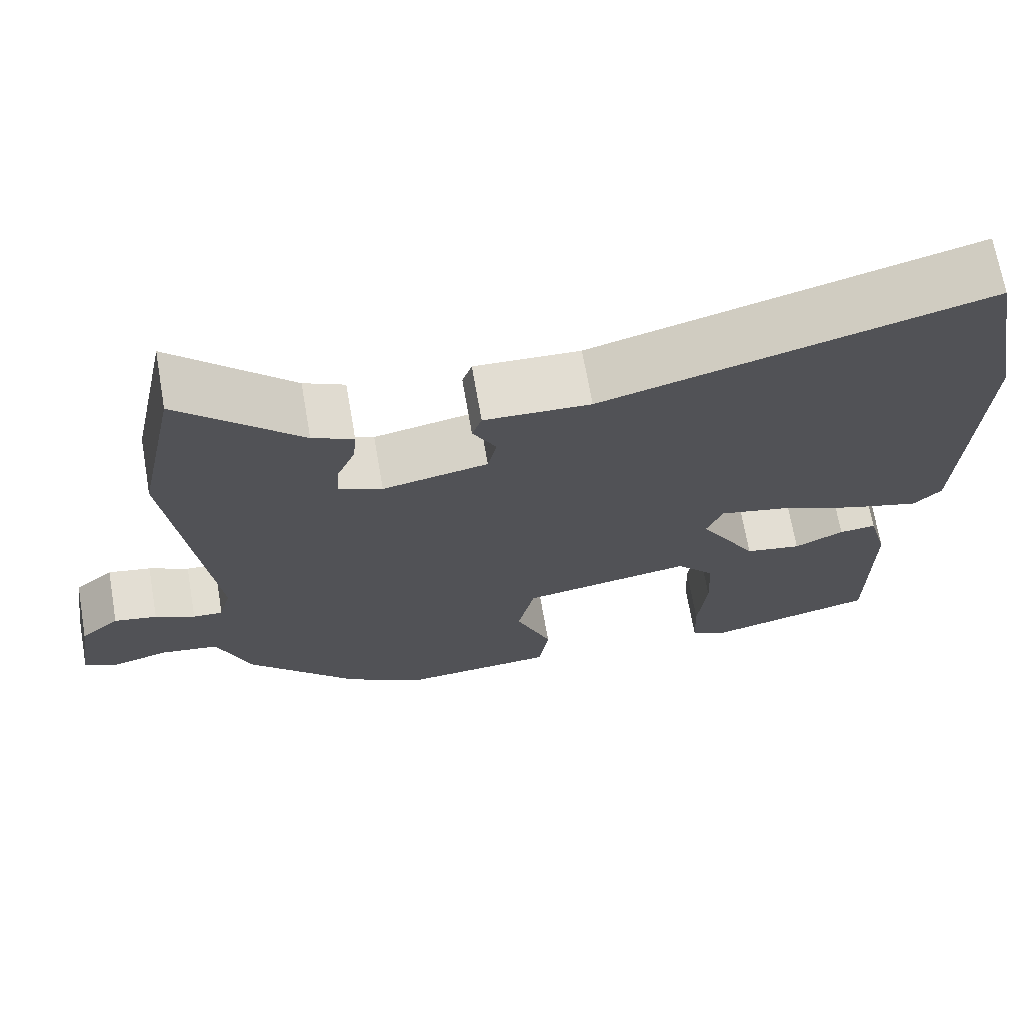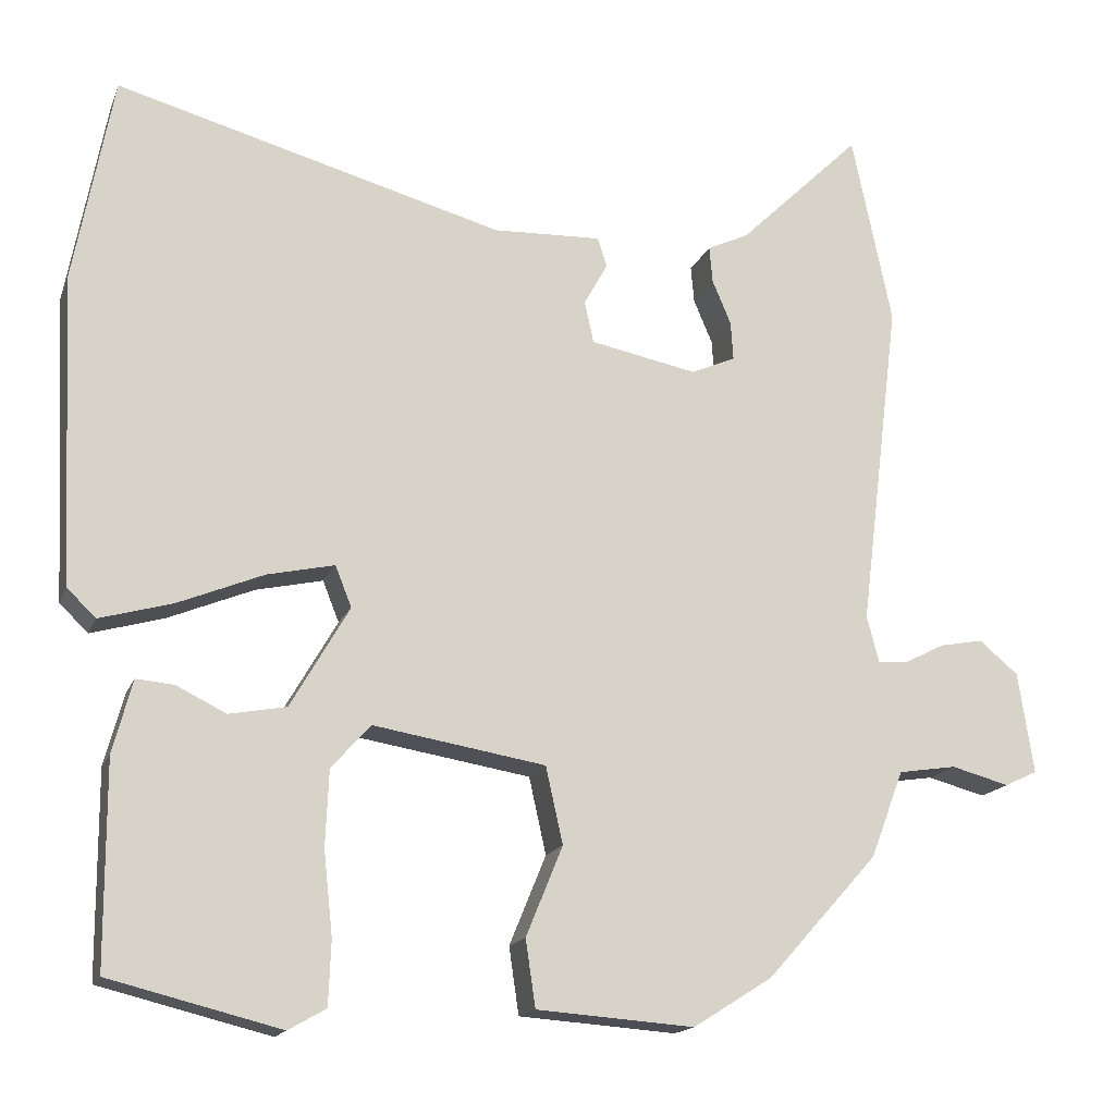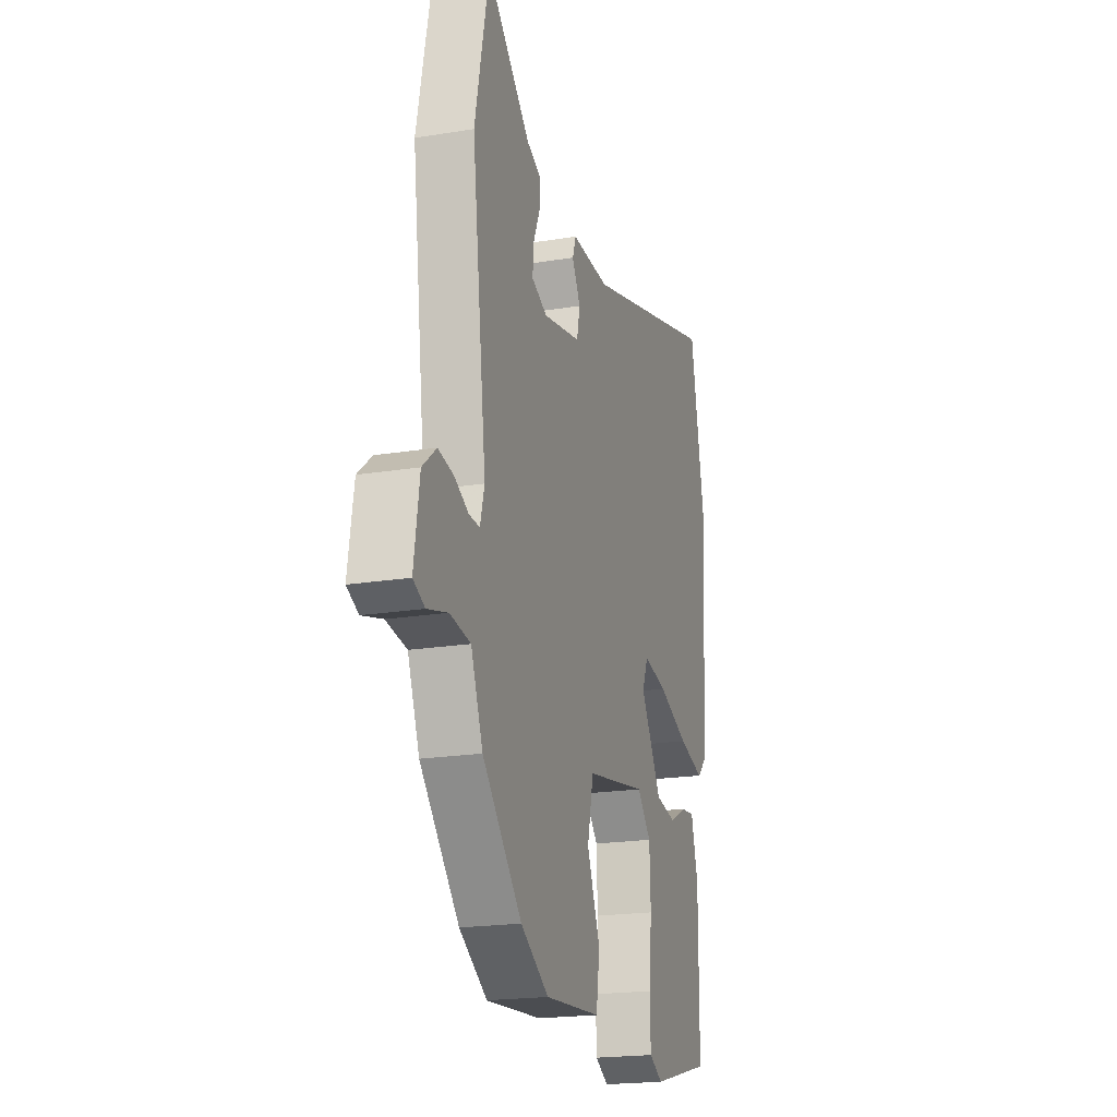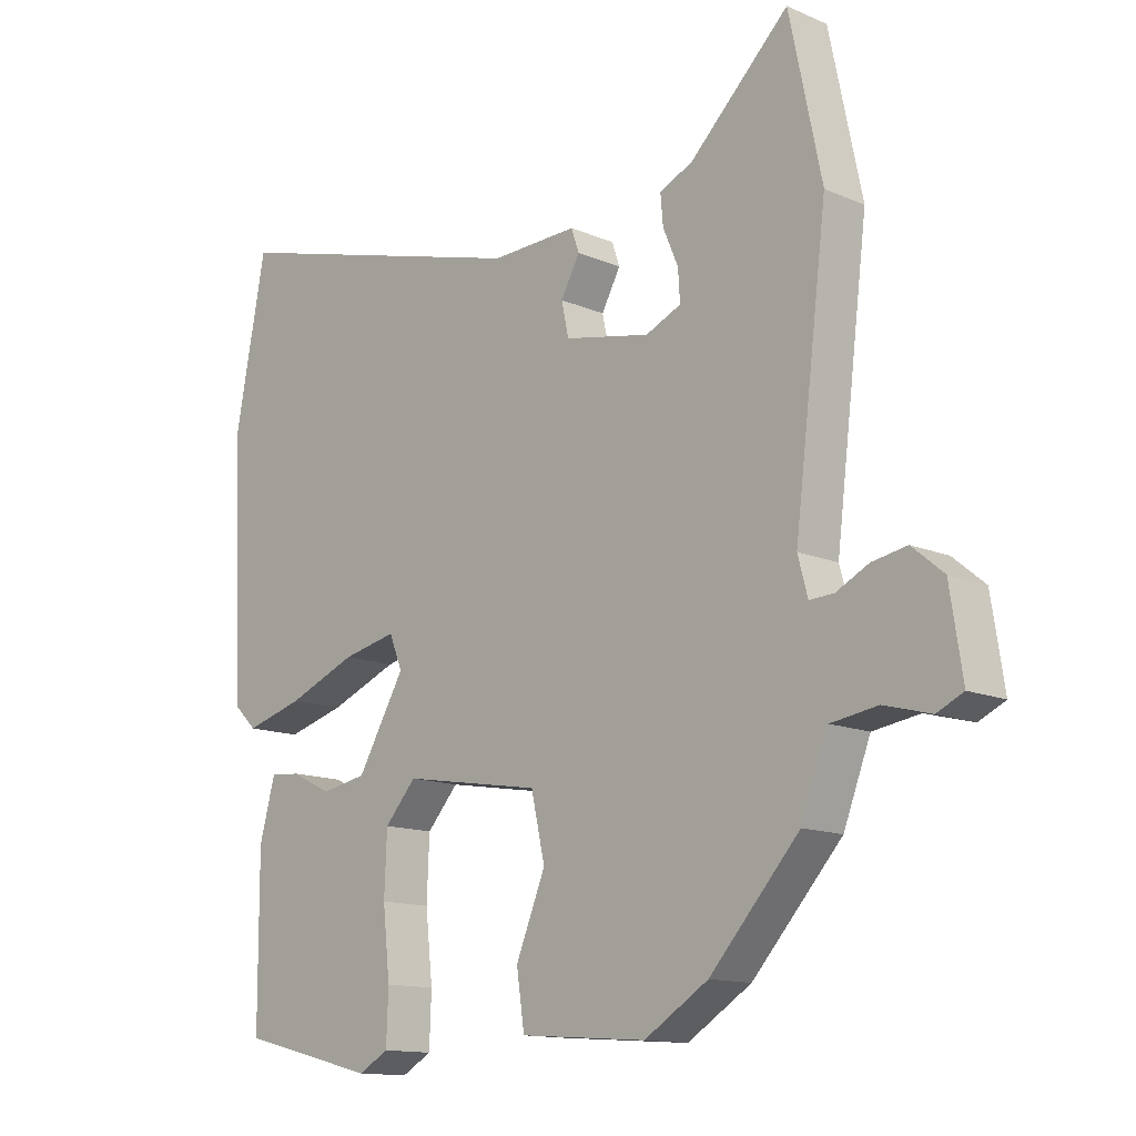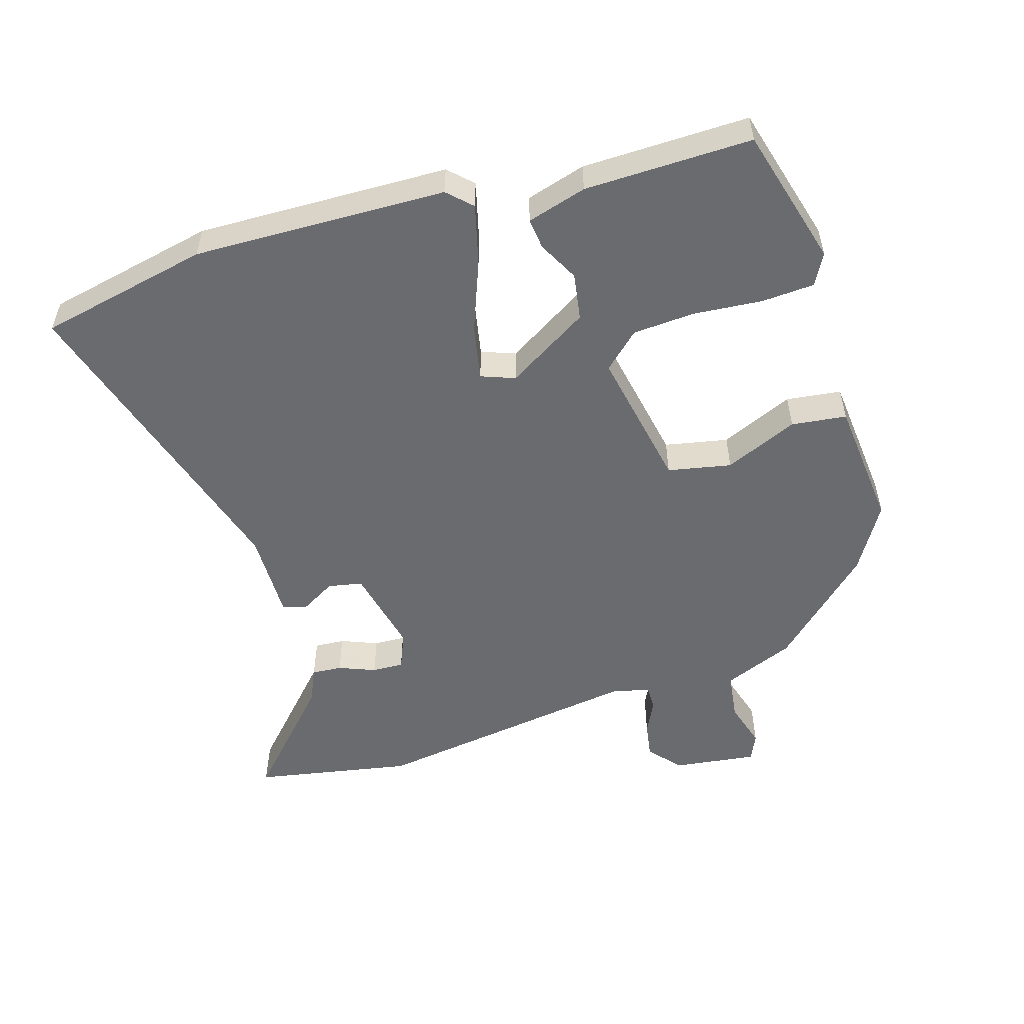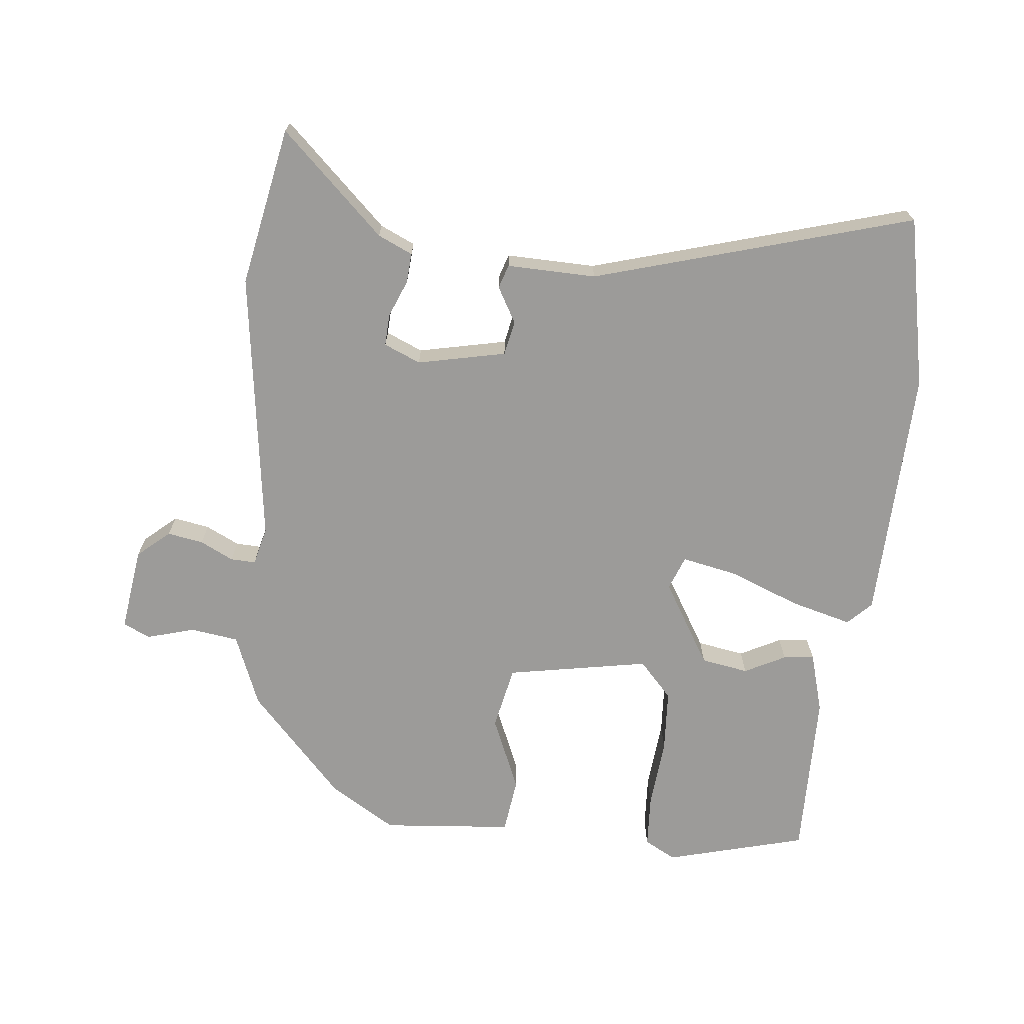
<metadata>
{"format":"obj","ext":"obj","renderer":"f3d","projection":"perspective","resolution":1024,"background":"white","views":[{"elev":69.2,"azim":-9.9,"up":"+Z"},{"elev":-16.2,"azim":163.2,"up":"+Z"},{"elev":-20.0,"azim":-73.2,"up":"+Z"},{"elev":-13.3,"azim":-134.4,"up":"+Z"},{"elev":-53.4,"azim":108.3,"up":"+Y"},{"elev":-69.9,"azim":-5.1,"up":"+Y"}]}
</metadata>
<code>
v -0.521 0.07 0.399
v -0.472 0.07 0.634
v -0.322 0.07 0.488
v -0.271 0.07 0.464
v -0.275 0.07 0.419
v -0.298 0.07 0.365
v -0.301 0.07 0.318
v -0.247 0.07 0.294
v -0.116 0.07 0.32
v -0.105 0.07 0.371
v -0.134 0.07 0.424
v -0.122 0.07 0.459
v 0.01 0.07 0.454
v 0.484 0.07 0.584
v 0.532 0.07 0.329
v 0.514 0.07 -0.047
v 0.479 0.07 -0.081
v 0.39 0.07 -0.056
v 0.285 0.07 -0.013
v 0.203 0.07 0.005
v 0.183 0.07 -0.045
v 0.255 0.07 -0.169
v 0.325 0.07 -0.182
v 0.386 0.07 -0.152
v 0.432 0.07 -0.148
v 0.456 0.07 -0.237
v 0.455 0.07 -0.486
v 0.246 0.07 -0.538
v 0.2 0.07 -0.512
v 0.197 0.07 -0.433
v 0.208 0.07 -0.331
v 0.204 0.07 -0.238
v 0.156 0.07 -0.184
v -0.055 0.07 -0.219
v -0.076 0.07 -0.313
v -0.031 0.07 -0.423
v -0.043 0.07 -0.505
v -0.236 0.07 -0.519
v -0.333 0.07 -0.458
v -0.469 0.07 -0.307
v -0.51 0.07 -0.2
v -0.581 0.07 -0.189
v -0.652 0.07 -0.208
v -0.692 0.07 -0.189
v -0.673 0.07 -0.065
v -0.625 0.07 -0.025
v -0.572 0.07 -0.035
v -0.523 0.07 -0.06
v -0.486 0.07 -0.062
v -0.471 0.07 -0.006
v -0.521 0 0.399
v -0.472 0 0.634
v -0.322 0 0.488
v -0.271 0 0.464
v -0.275 0 0.419
v -0.298 0 0.365
v -0.301 0 0.318
v -0.247 0 0.294
v -0.116 0 0.32
v -0.105 0 0.371
v -0.134 0 0.424
v -0.122 0 0.459
v 0.01 0 0.454
v 0.484 0 0.584
v 0.532 0 0.329
v 0.514 0 -0.047
v 0.479 0 -0.081
v 0.39 0 -0.056
v 0.285 0 -0.013
v 0.203 0 0.005
v 0.183 0 -0.045
v 0.255 0 -0.169
v 0.325 0 -0.182
v 0.386 0 -0.152
v 0.432 0 -0.148
v 0.456 0 -0.237
v 0.455 0 -0.486
v 0.246 0 -0.538
v 0.2 0 -0.512
v 0.197 0 -0.433
v 0.208 0 -0.331
v 0.204 0 -0.238
v 0.156 0 -0.184
v -0.055 0 -0.219
v -0.076 0 -0.313
v -0.031 0 -0.423
v -0.043 0 -0.505
v -0.236 0 -0.519
v -0.333 0 -0.458
v -0.469 0 -0.307
v -0.51 0 -0.2
v -0.581 0 -0.189
v -0.652 0 -0.208
v -0.692 0 -0.189
v -0.673 0 -0.065
v -0.625 0 -0.025
v -0.572 0 -0.035
v -0.523 0 -0.06
v -0.486 0 -0.062
v -0.471 0 -0.006
f 46 47 48
f 45 46 48
f 44 45 48
f 43 44 48
f 42 43 48
f 41 42 48 49
f 41 49 50
f 40 41 50
f 39 40 50
f 38 39 50
f 37 38 50
f 36 37 50
f 35 36 50
f 29 30 31
f 28 29 31
f 27 28 31
f 26 27 31
f 25 26 31
f 24 25 31
f 23 24 31
f 22 23 31 32
f 21 22 32 33
f 17 18 19
f 16 17 19
f 15 16 19
f 14 15 19
f 13 14 19
f 13 19 20
f 12 13 20
f 11 12 20
f 10 11 20
f 9 10 20 21
f 3 4 5 6
f 3 6 7
f 2 3 7
f 1 2 7
f 50 1 7
f 35 50 7
f 34 35 7
f 21 33 34
f 9 21 34
f 8 9 34
f 7 8 34
f 98 97 96
f 98 96 95
f 98 95 94
f 98 94 93
f 98 93 92
f 99 98 92 91
f 100 99 91
f 100 91 90
f 100 90 89
f 100 89 88
f 100 88 87
f 100 87 86
f 100 86 85
f 81 80 79
f 81 79 78
f 81 78 77
f 81 77 76
f 81 76 75
f 81 75 74
f 81 74 73
f 82 81 73 72
f 83 82 72 71
f 69 68 67
f 69 67 66
f 69 66 65
f 69 65 64
f 69 64 63
f 70 69 63
f 70 63 62
f 70 62 61
f 70 61 60
f 71 70 60 59
f 56 55 54 53
f 57 56 53
f 57 53 52
f 57 52 51
f 57 51 100
f 57 100 85
f 57 85 84
f 84 83 71
f 84 71 59
f 84 59 58
f 84 58 57
f 1 51 52 2
f 2 52 53 3
f 3 53 54 4
f 4 54 55 5
f 5 55 56 6
f 6 56 57 7
f 7 57 58 8
f 8 58 59 9
f 9 59 60 10
f 10 60 61 11
f 11 61 62 12
f 12 62 63 13
f 13 63 64 14
f 14 64 65 15
f 15 65 66 16
f 16 66 67 17
f 17 67 68 18
f 18 68 69 19
f 19 69 70 20
f 20 70 71 21
f 21 71 72 22
f 22 72 73 23
f 23 73 74 24
f 24 74 75 25
f 25 75 76 26
f 26 76 77 27
f 27 77 78 28
f 28 78 79 29
f 29 79 80 30
f 30 80 81 31
f 31 81 82 32
f 32 82 83 33
f 33 83 84 34
f 34 84 85 35
f 35 85 86 36
f 36 86 87 37
f 37 87 88 38
f 38 88 89 39
f 39 89 90 40
f 40 90 91 41
f 41 91 92 42
f 42 92 93 43
f 43 93 94 44
f 44 94 95 45
f 45 95 96 46
f 46 96 97 47
f 47 97 98 48
f 48 98 99 49
f 49 99 100 50
f 50 100 51 1

</code>
